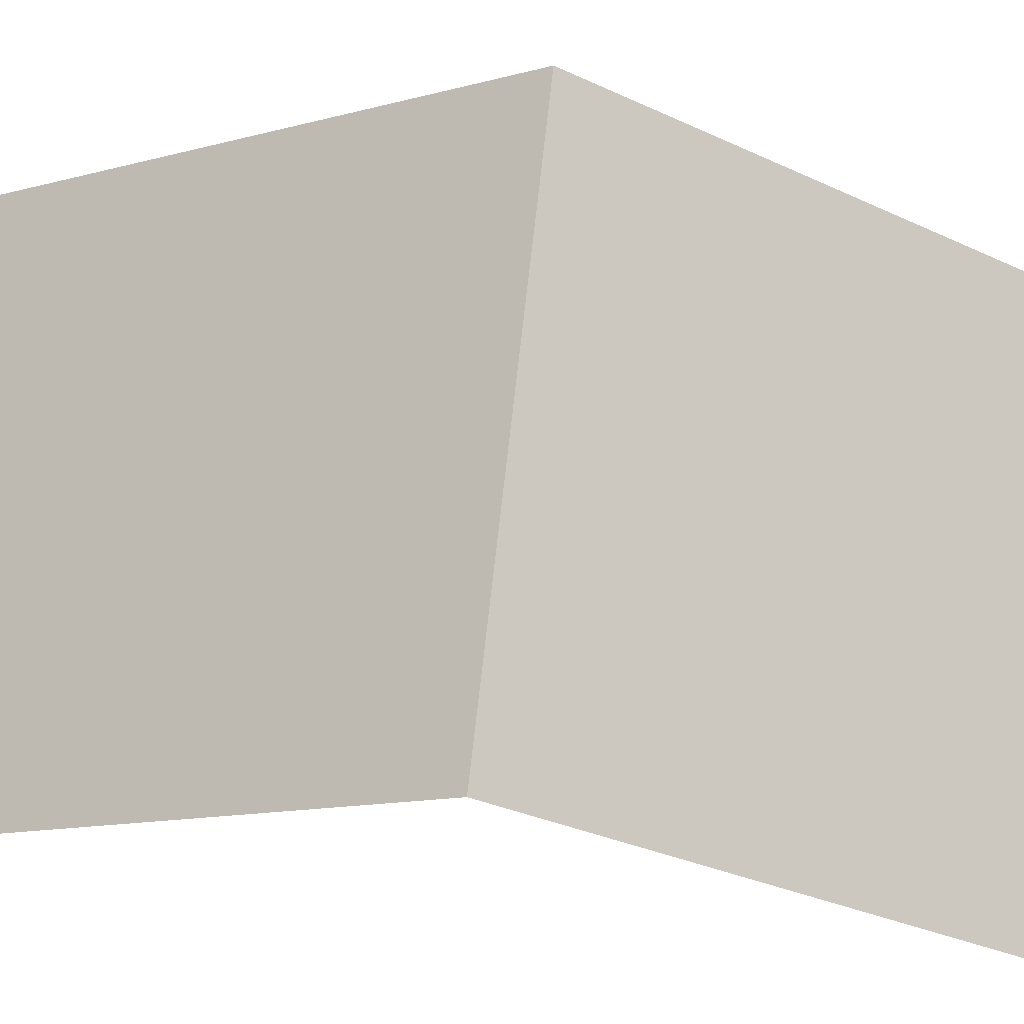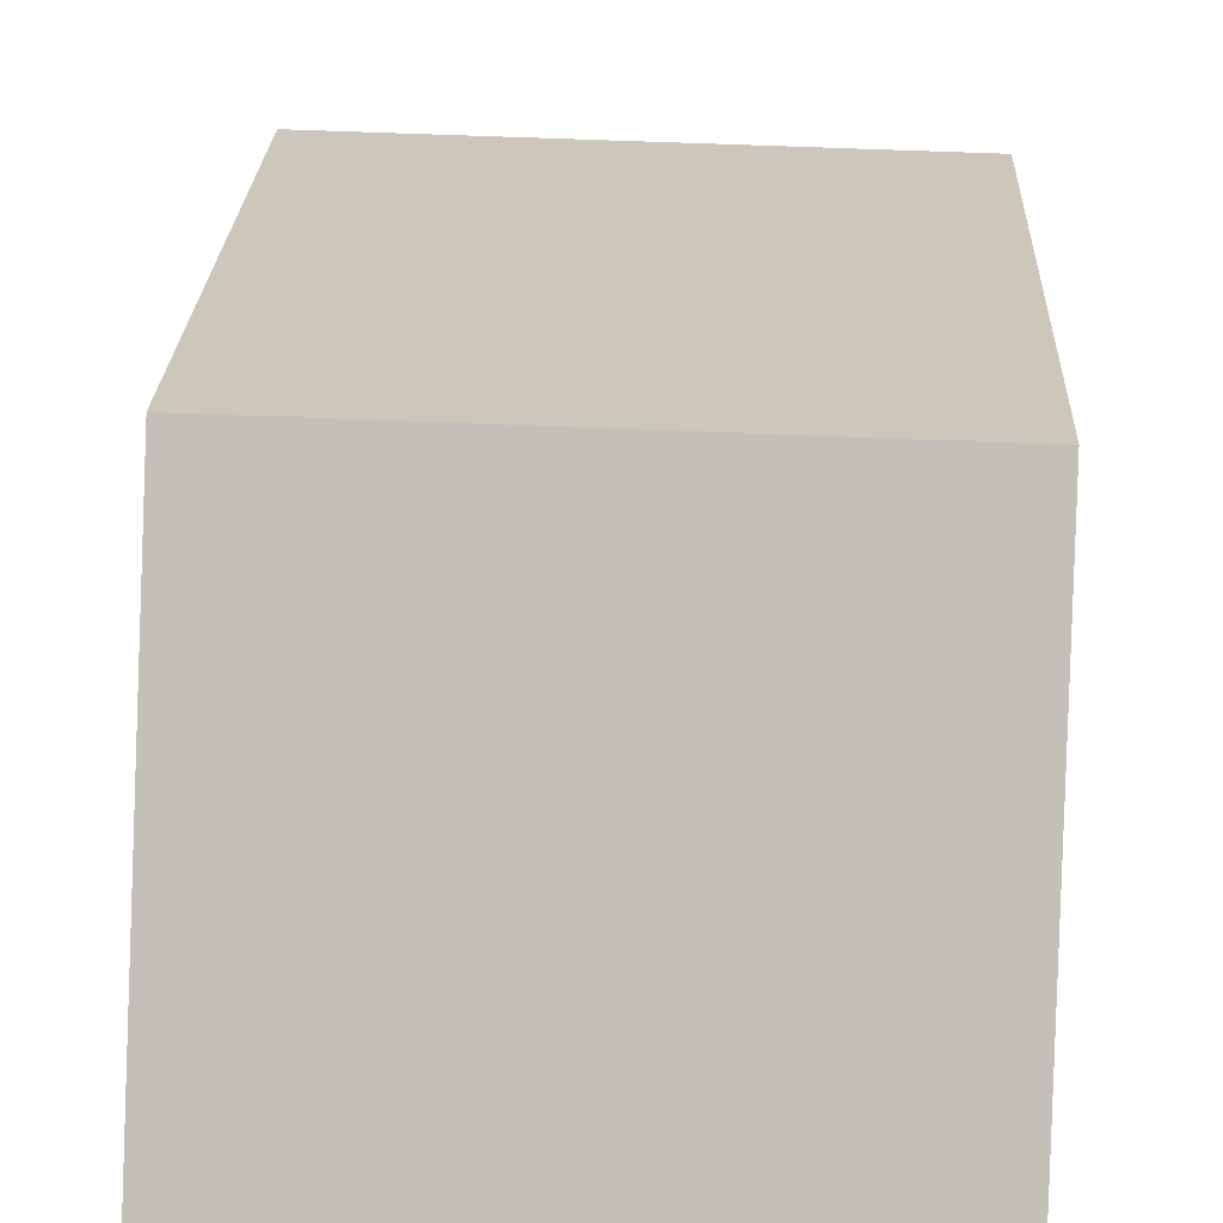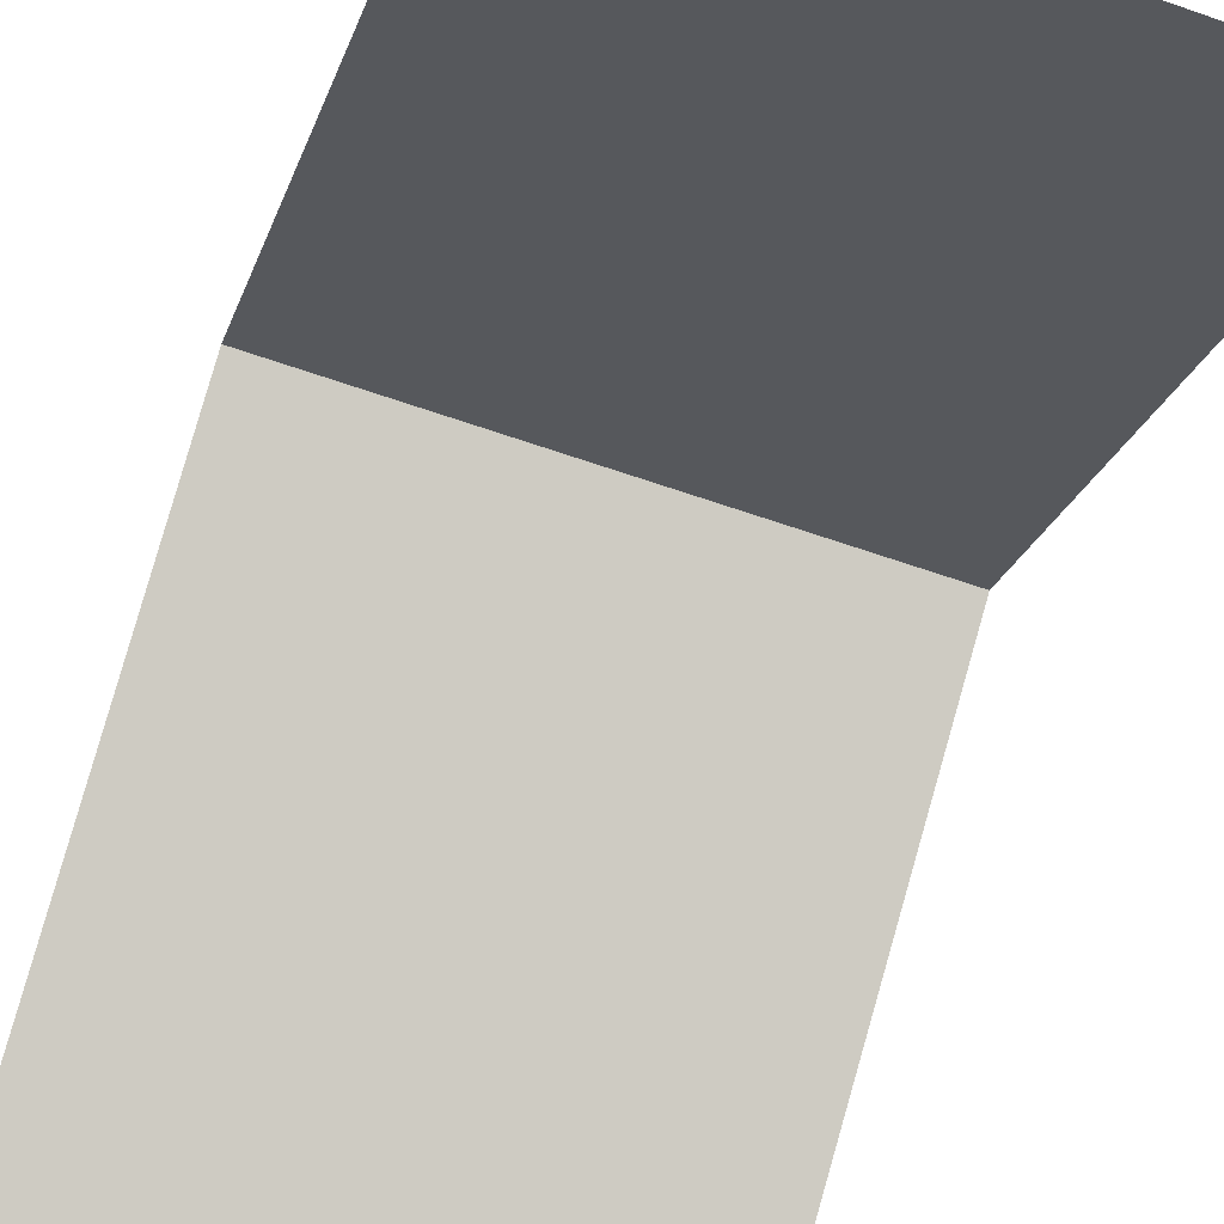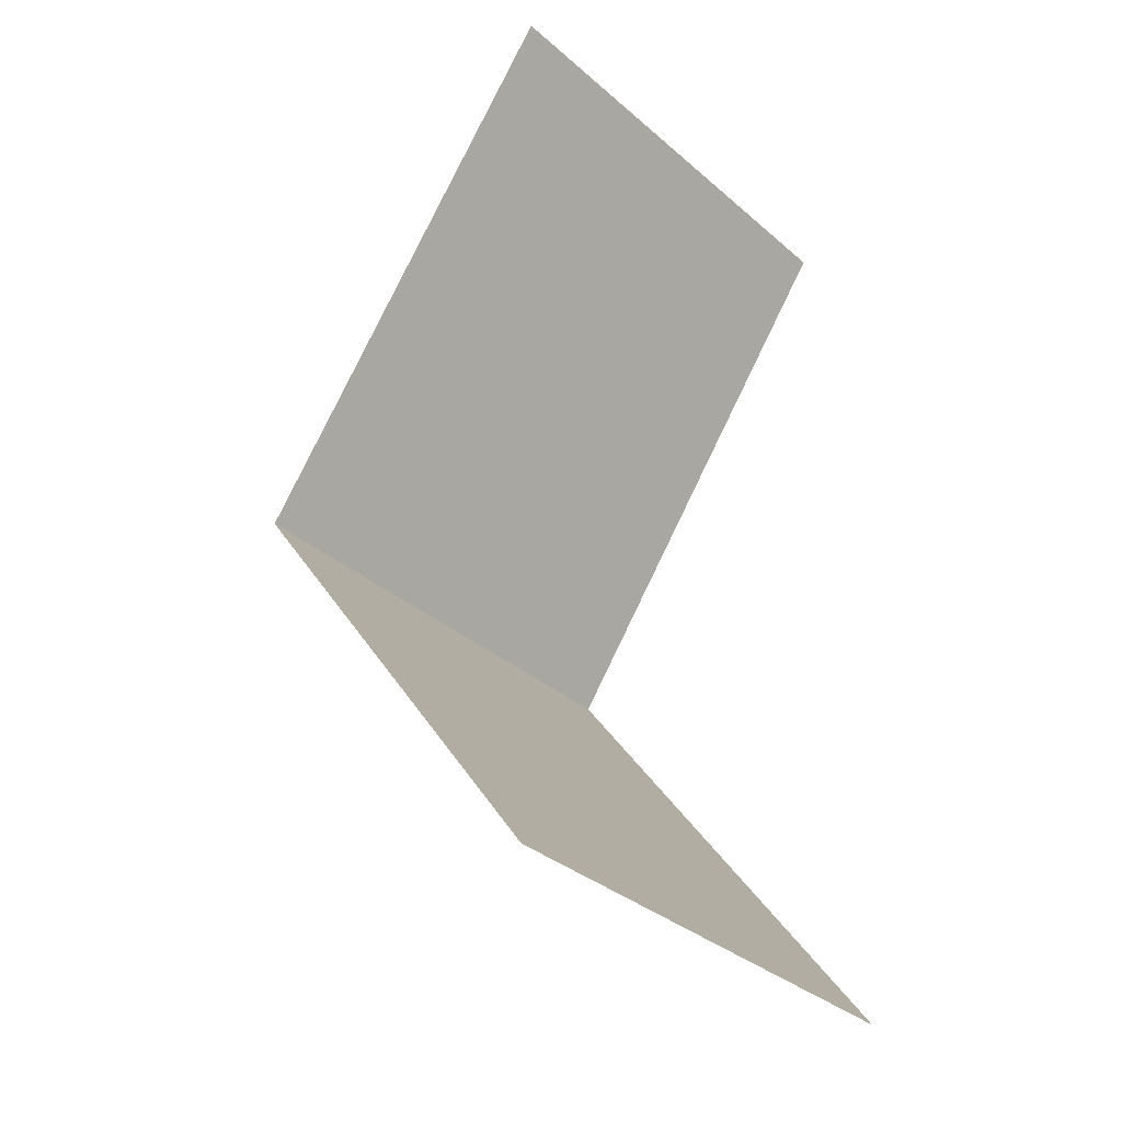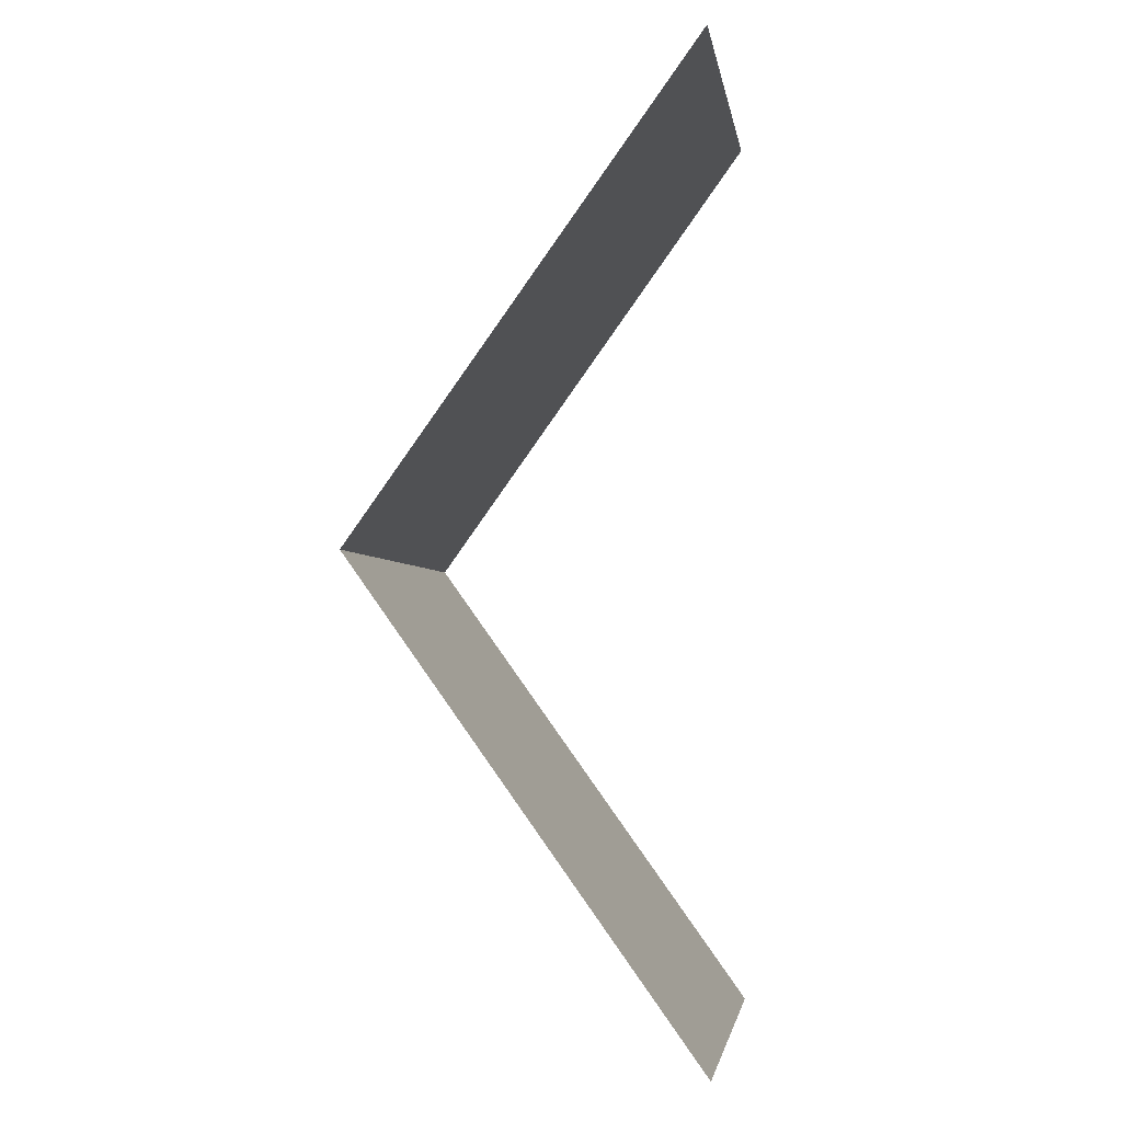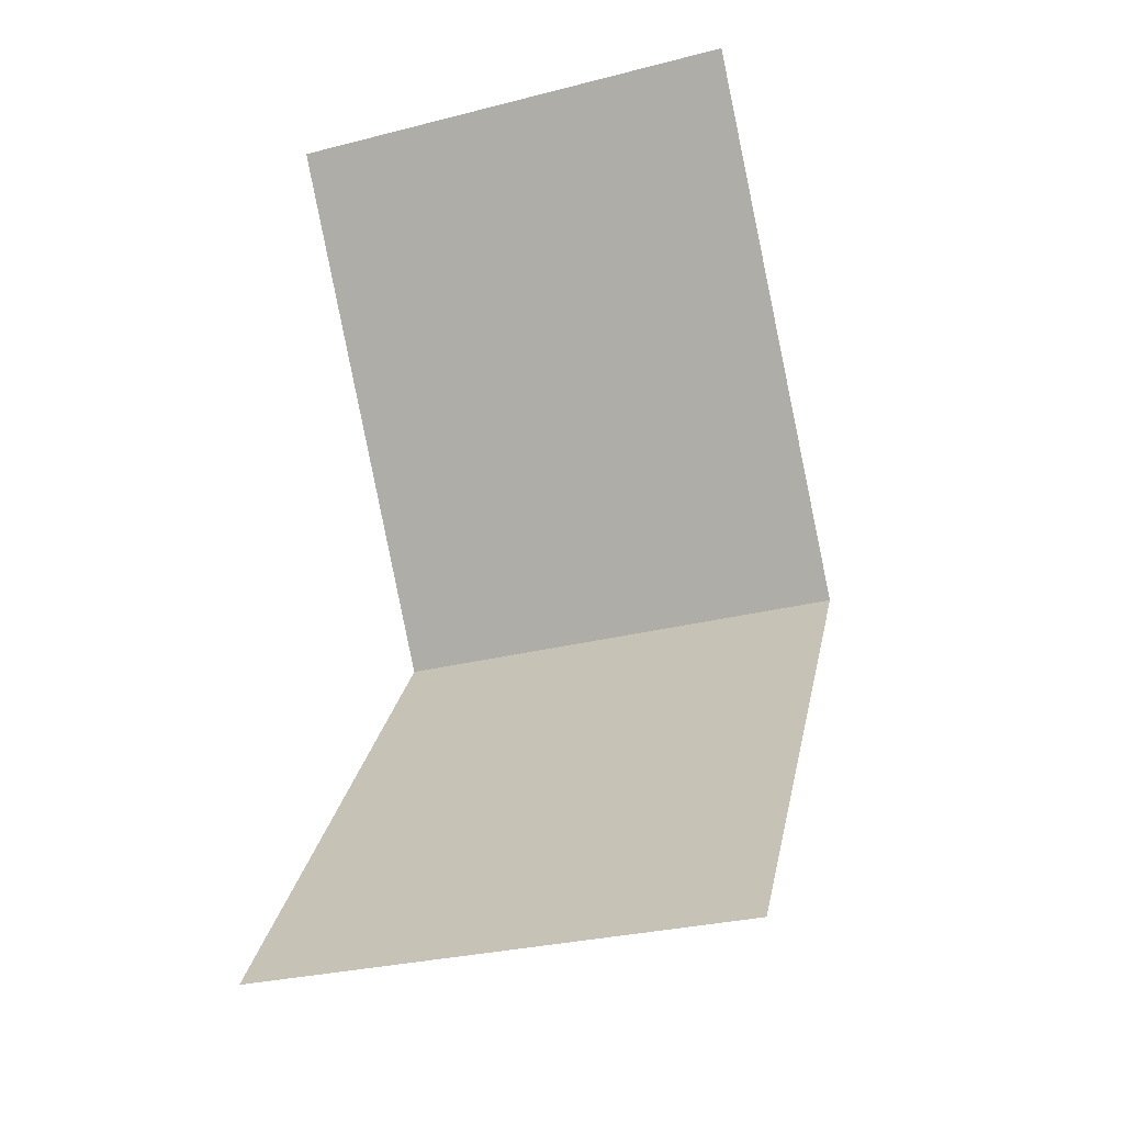
<metadata>
{"format":"obj","ext":"obj","renderer":"f3d","projection":"perspective","resolution":1024,"background":"white","views":[{"elev":70.3,"azim":-83.7,"up":"+Y"},{"elev":56.8,"azim":2.5,"up":"+Y"},{"elev":-60.8,"azim":160.2,"up":"+Y"},{"elev":-35.3,"azim":-48.3,"up":"+Z"},{"elev":-2.9,"azim":-81.4,"up":"+Z"},{"elev":-30.6,"azim":20.0,"up":"+Z"}]}
</metadata>
<code>
o Plane.001
v -1 1.433 0
v 1 1.433 0
v -1 0 -2
v 1 0 -2
v -1 0 2
v 1 0 2
v -1 1.433 0
v 1 1.433 0
f 2 3 1
f 6 7 5
f 2 4 3
f 6 8 7

</code>
